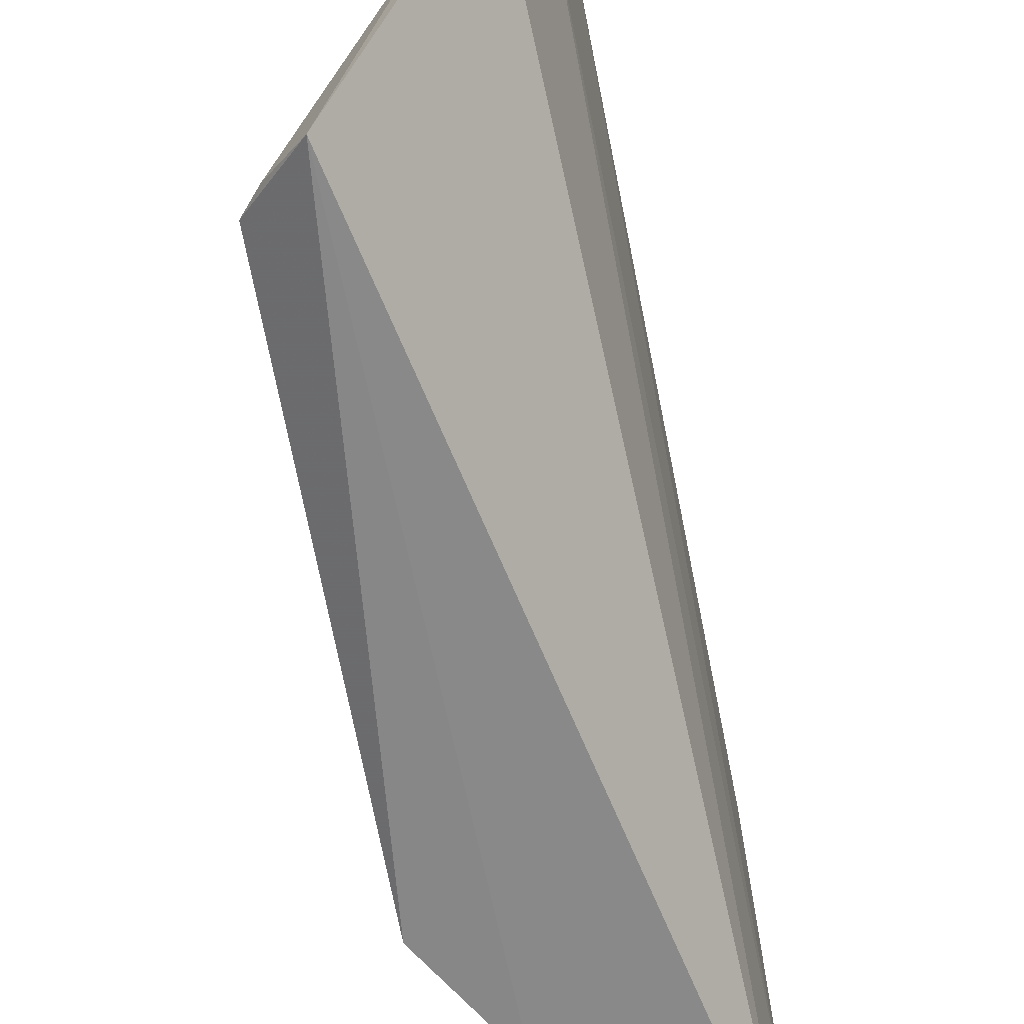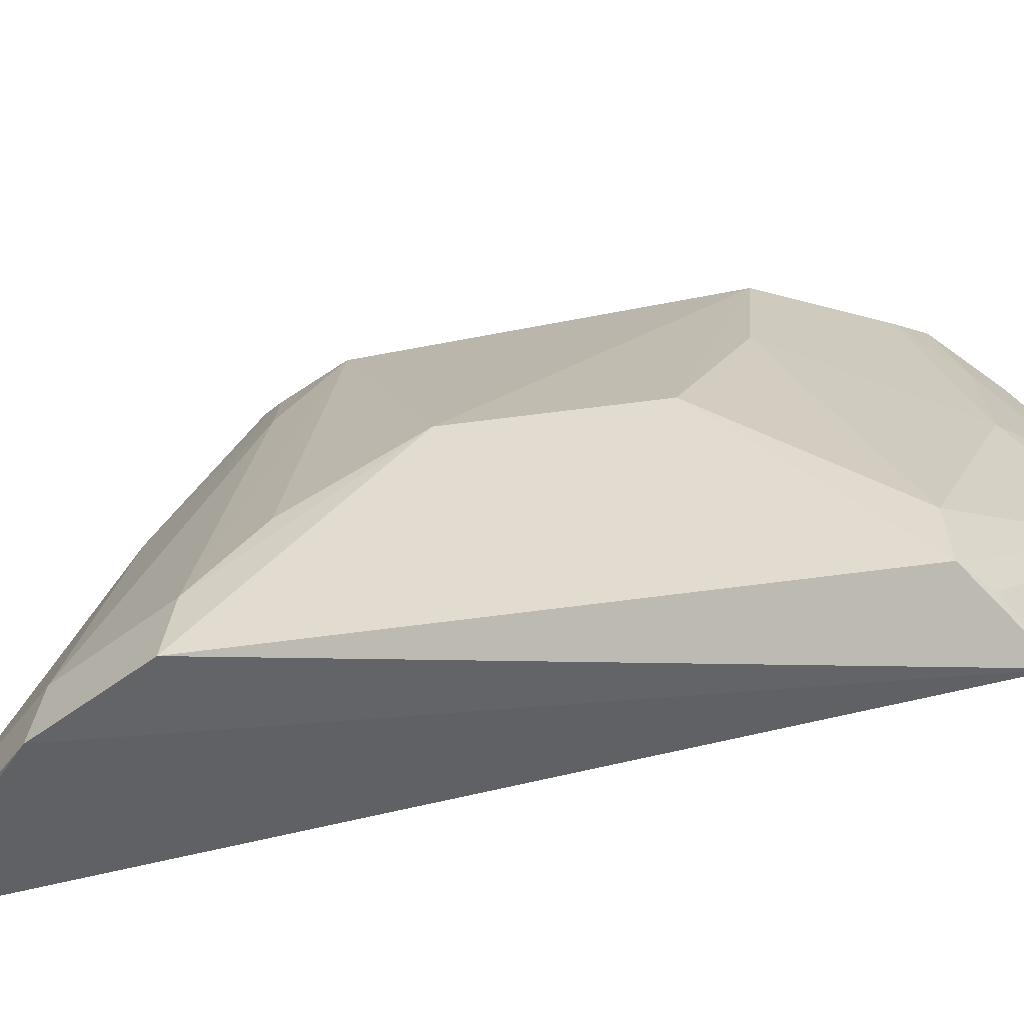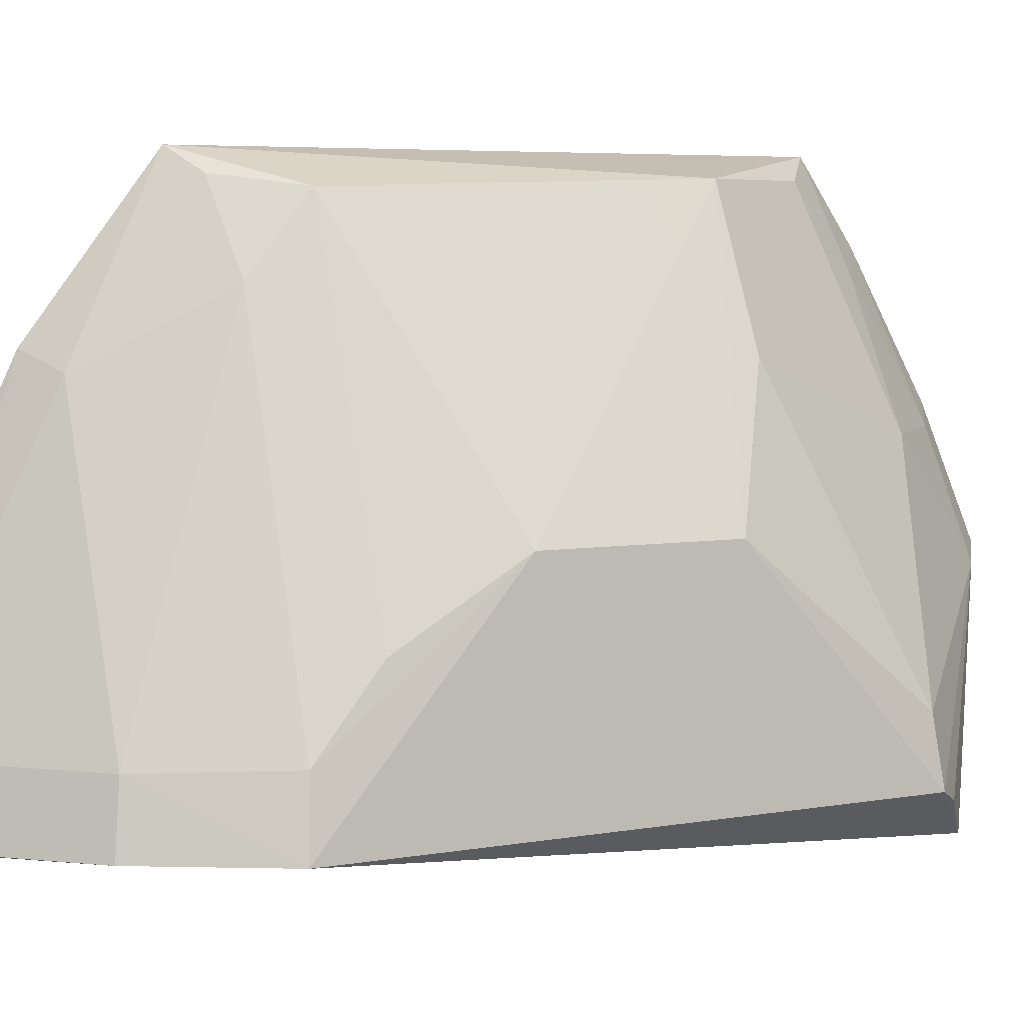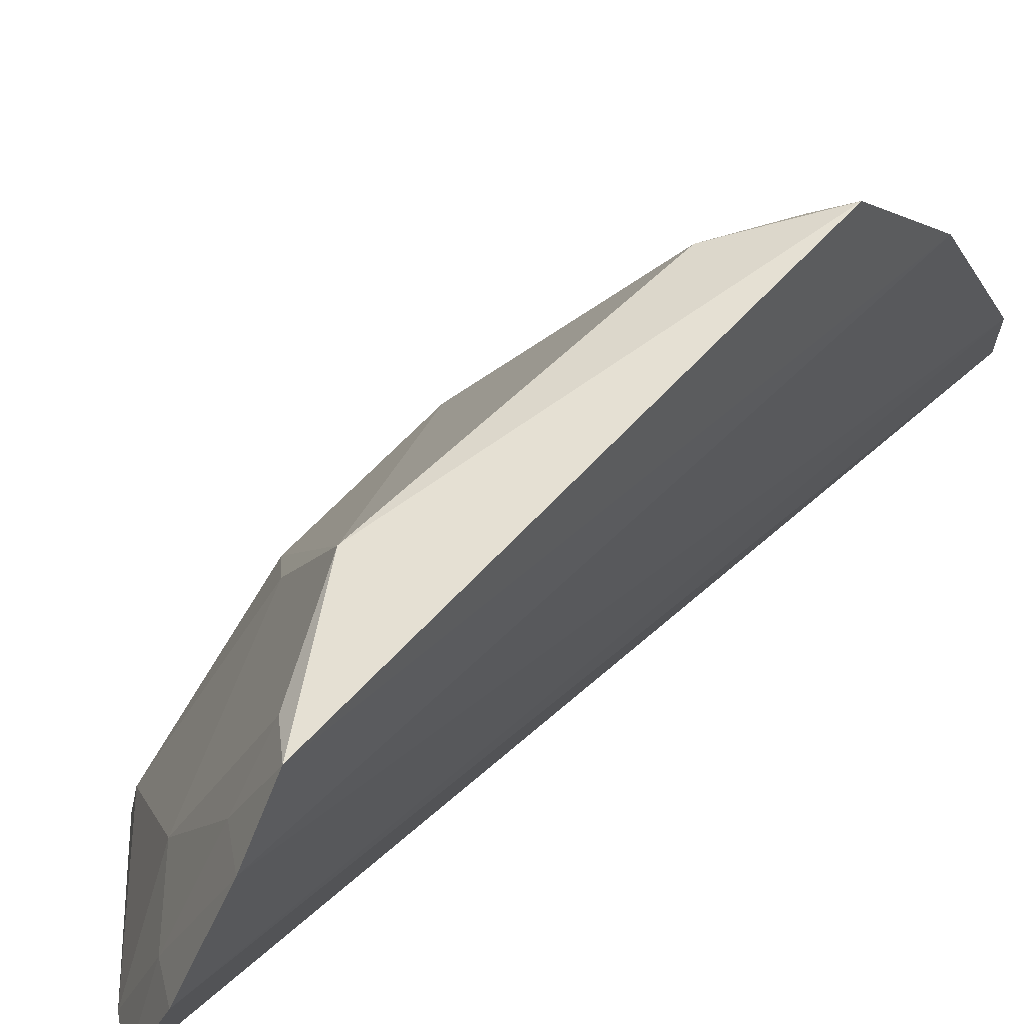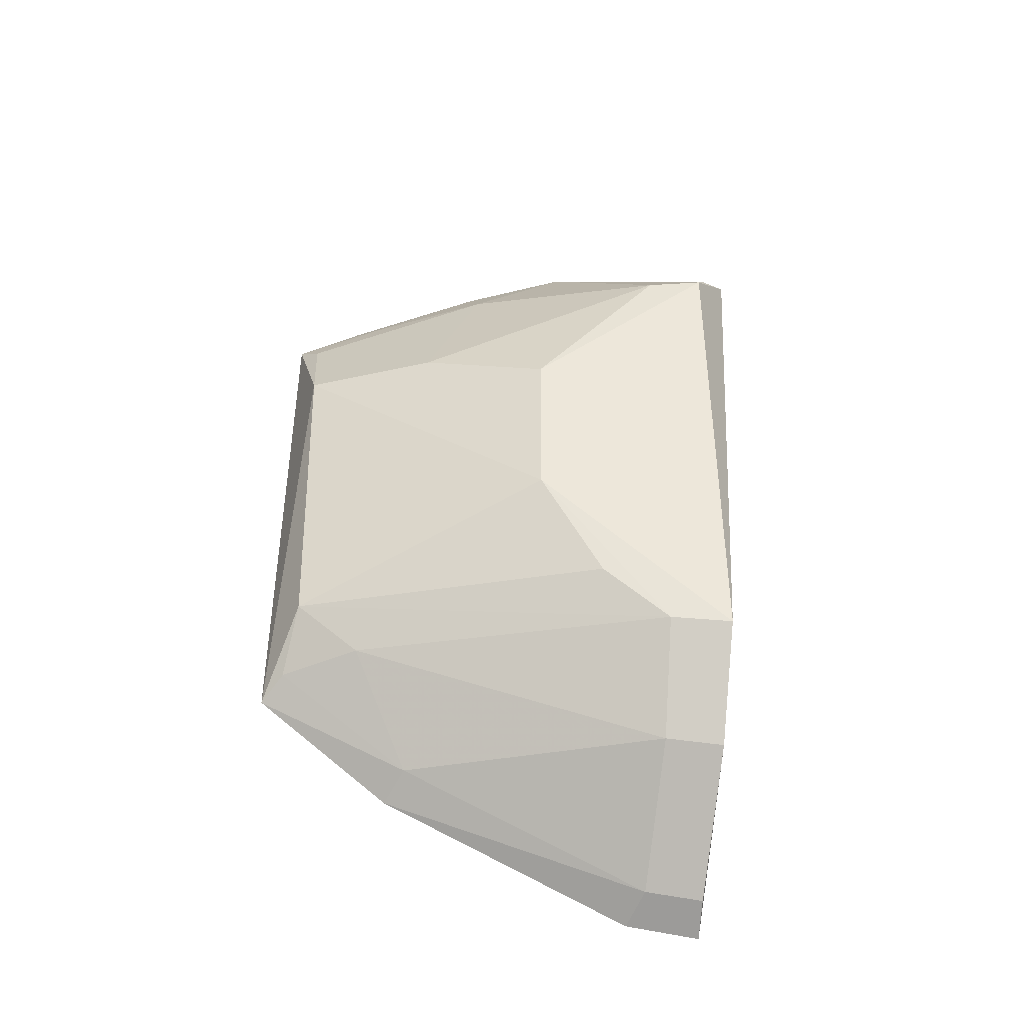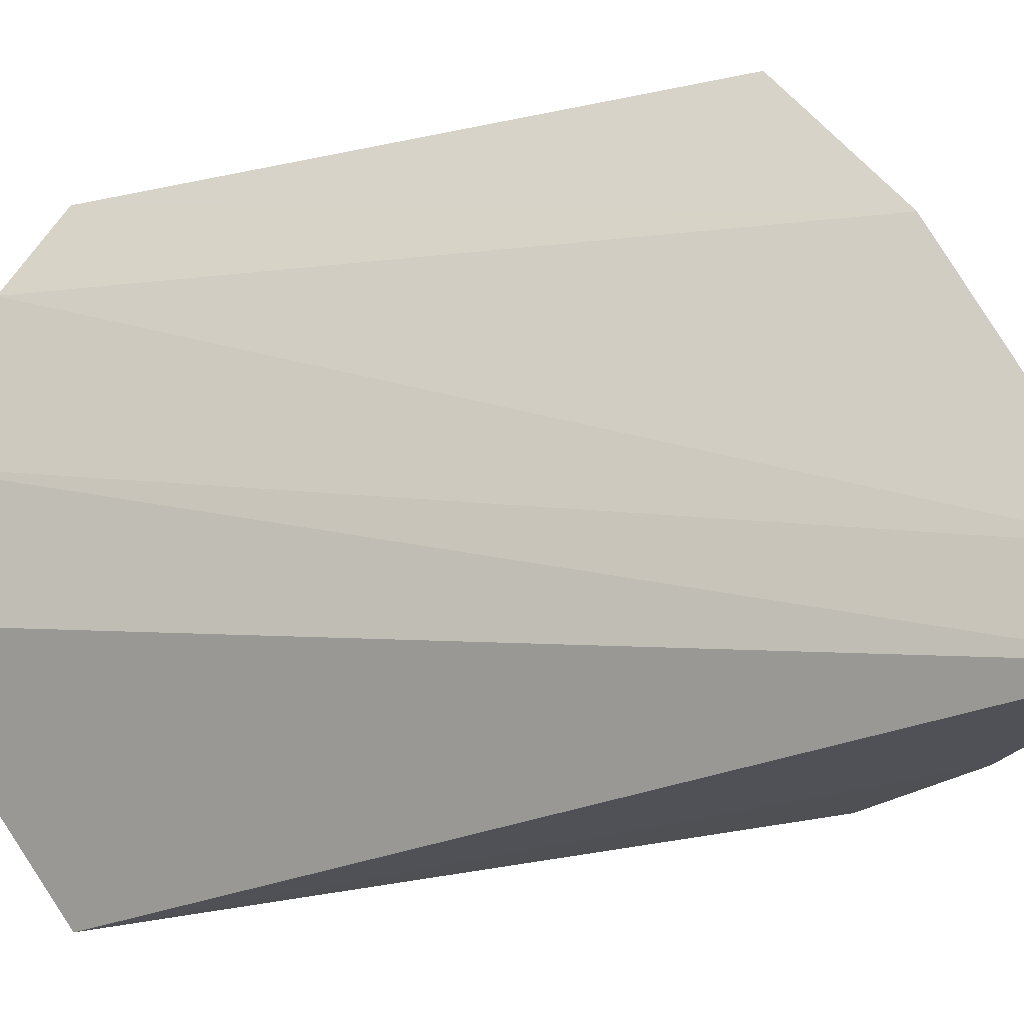
<metadata>
{"format":"obj","ext":"obj","renderer":"f3d","projection":"perspective","resolution":1024,"background":"white","views":[{"elev":-68.7,"azim":-168.2,"up":"+Z"},{"elev":-45.9,"azim":101.0,"up":"+Z"},{"elev":6.4,"azim":62.9,"up":"+Z"},{"elev":62.2,"azim":-136.2,"up":"+Z"},{"elev":-38.7,"azim":80.1,"up":"+Y"},{"elev":-24.5,"azim":-70.0,"up":"+Z"}]}
</metadata>
<code>
v 0.07214 -0.1133 0.1683
v 0.1258 -0.05727 0.1515
v 0.07448 -0.0604 0.2619
v 0.07829 0.0996 0.1884
v 0.1095 0.07538 0.1403
v 0.0703 0.0769 0.2438
v 0.1084 -0.08136 0.1653
v 0.07395 -0.1161 0.1506
v 0.07152 -0.08466 0.229
v 0.1208 0.06133 0.1652
v 0.09158 -0.05321 0.24
v 0.1105 -0.08302 0.1515
v 0.07217 0.09218 0.2144
v 0.07198 0.06456 0.2603
v 0.07945 -0.07945 0.2253
v 0.1185 0.06786 0.1487
v 0.1231 -0.05589 0.1662
v 0.08306 -0.1105 0.1515
v 0.09351 0.07295 0.2106
v 0.09229 0.03421 0.2564
v 0.08072 -0.0555 0.2573
v 0.08139 -0.1084 0.1653
v 0.08698 0.09356 0.1854
v 0.1231 0.06251 0.1515
v 0.1224 -0.01651 0.1978
v 0.08049 0.08712 0.2108
v 0.07937 0.05861 0.2559
v 0.1067 0.03441 0.2263
v 0.09036 -0.04052 0.2552
v 0.1214 0.02295 0.1974
v 0.07893 0.07081 0.2397
v 0.1217 -0.04229 0.1824
f 8 4 5
f 9 6 1
f 12 8 5
f 12 5 2
f 12 2 7
f 13 4 8
f 13 8 1
f 13 1 6
f 14 9 3
f 14 6 9
f 15 3 9
f 15 7 11
f 17 11 7
f 17 7 2
f 18 12 7
f 18 1 8
f 18 8 12
f 20 14 3
f 21 15 11
f 21 3 15
f 22 15 9
f 22 9 1
f 22 7 15
f 22 18 7
f 22 1 18
f 23 16 5
f 23 5 4
f 23 19 10
f 24 2 5
f 24 5 16
f 24 23 10
f 24 16 23
f 25 17 2
f 25 2 24
f 26 13 6
f 26 19 23
f 26 23 4
f 26 4 13
f 27 20 19
f 27 14 20
f 28 10 19
f 28 19 20
f 29 20 3
f 29 3 21
f 29 25 20
f 29 21 11
f 29 11 17
f 30 25 24
f 30 24 10
f 30 10 28
f 30 28 20
f 30 20 25
f 31 26 6
f 31 6 14
f 31 19 26
f 31 27 19
f 31 14 27
f 32 29 17
f 32 17 25
f 32 25 29

</code>
